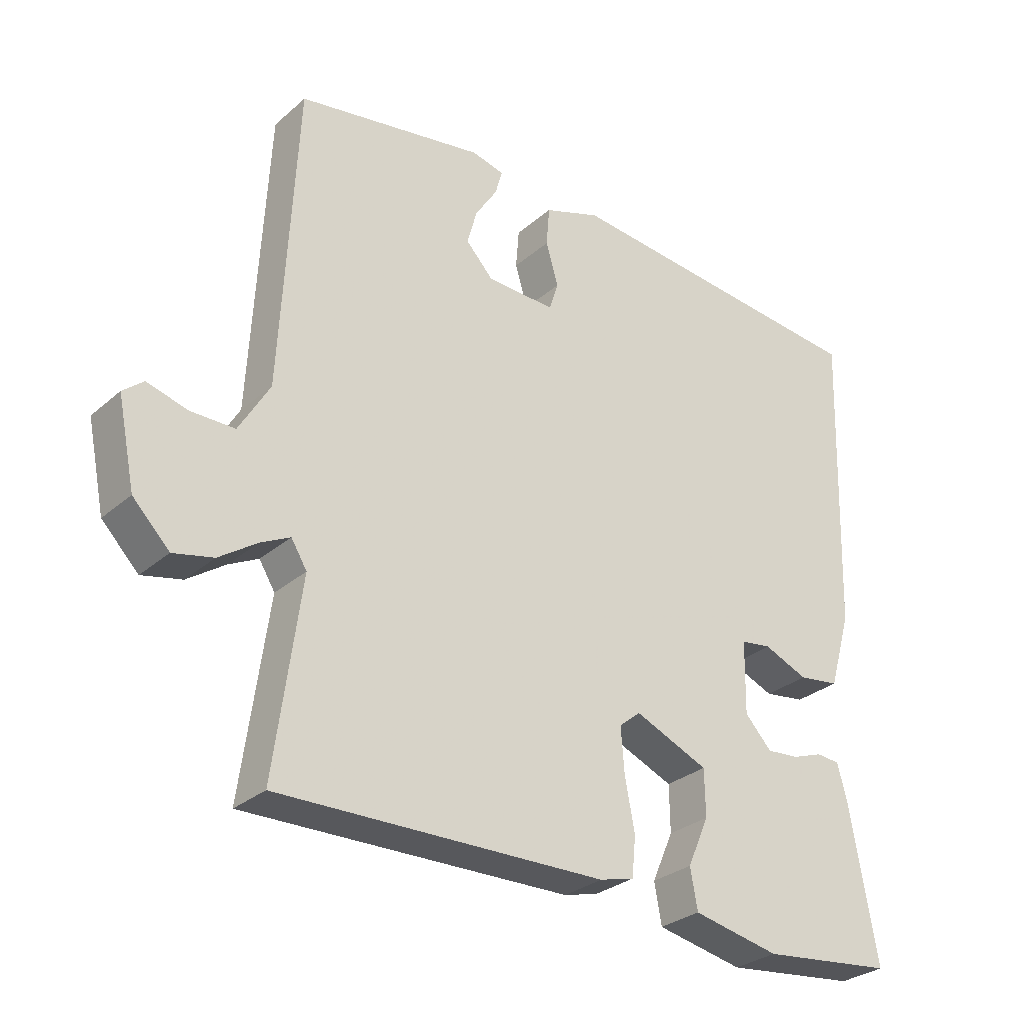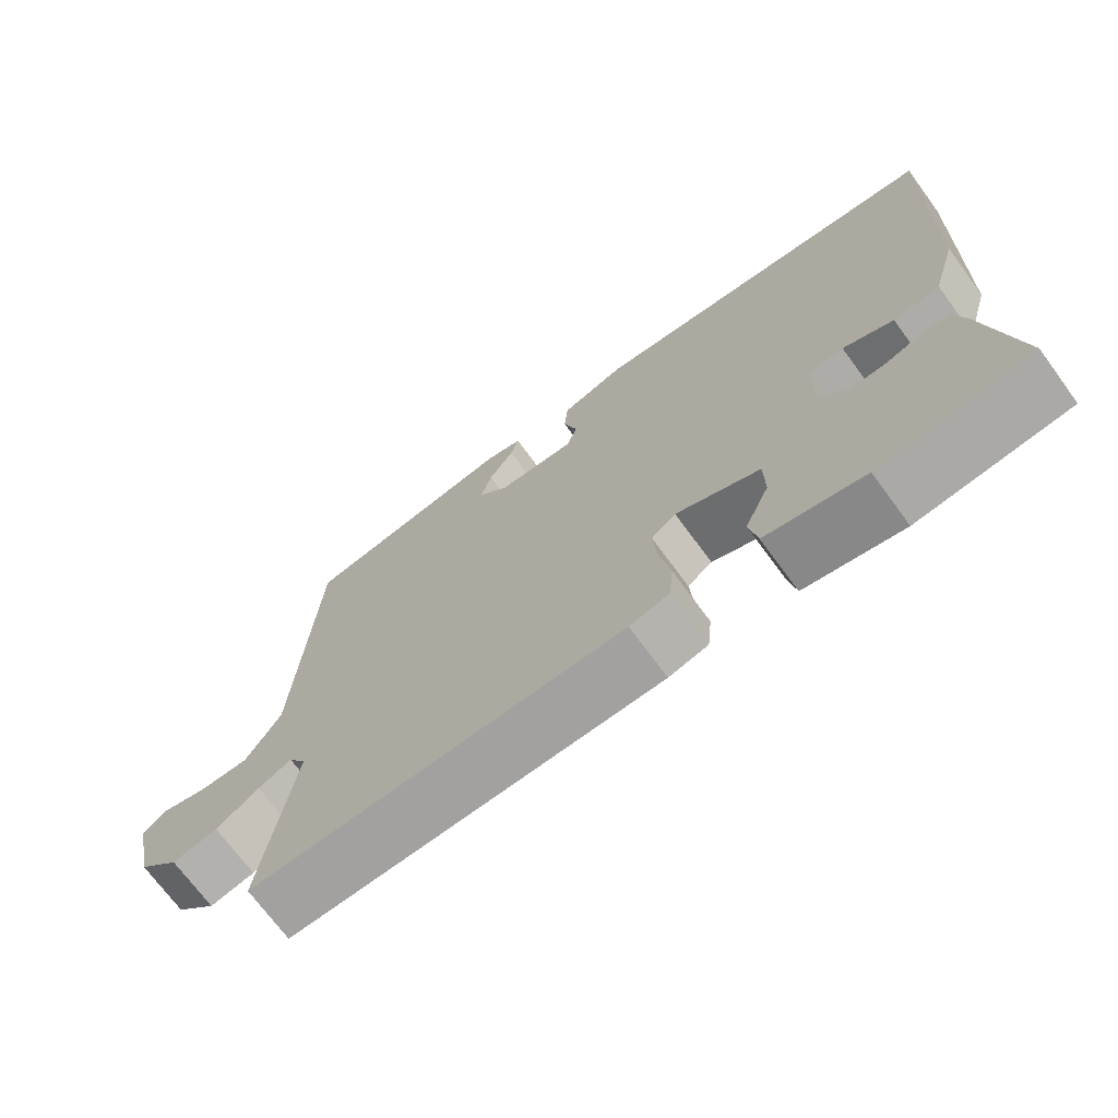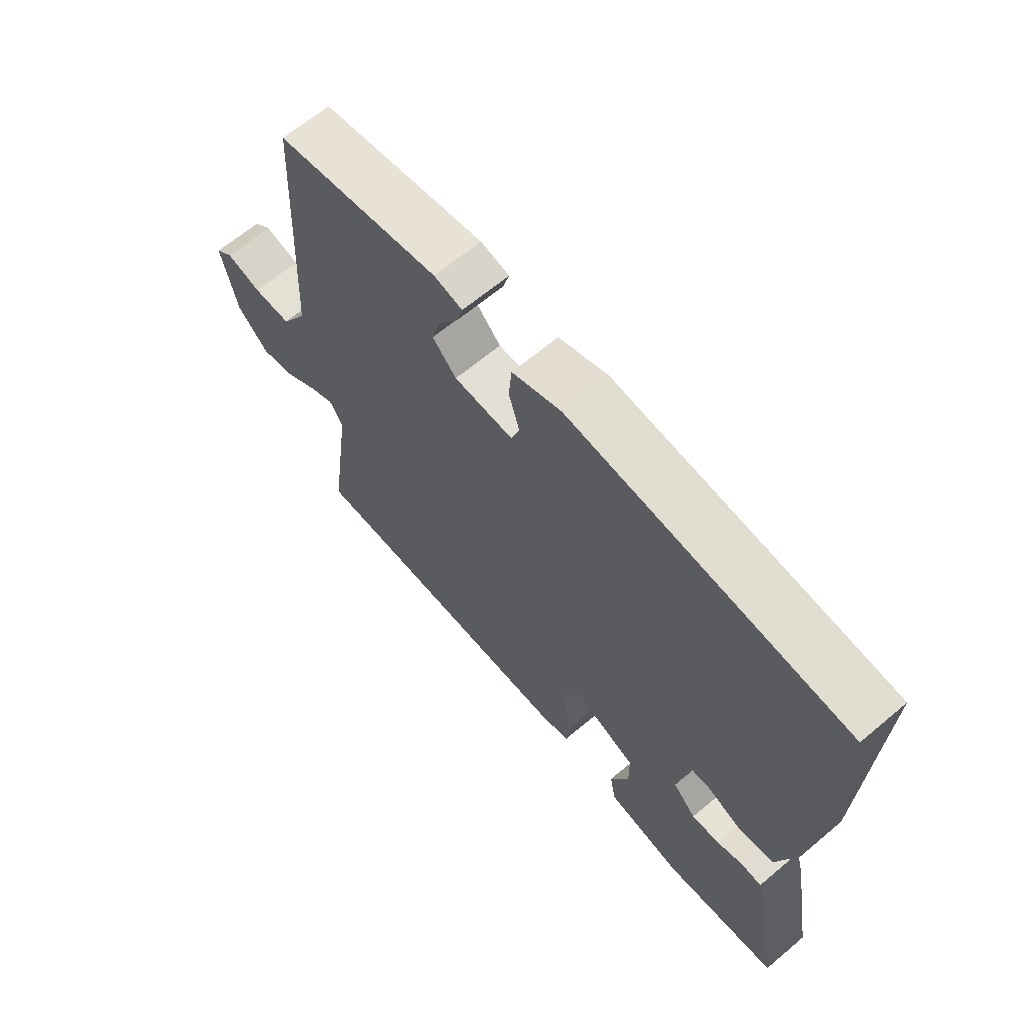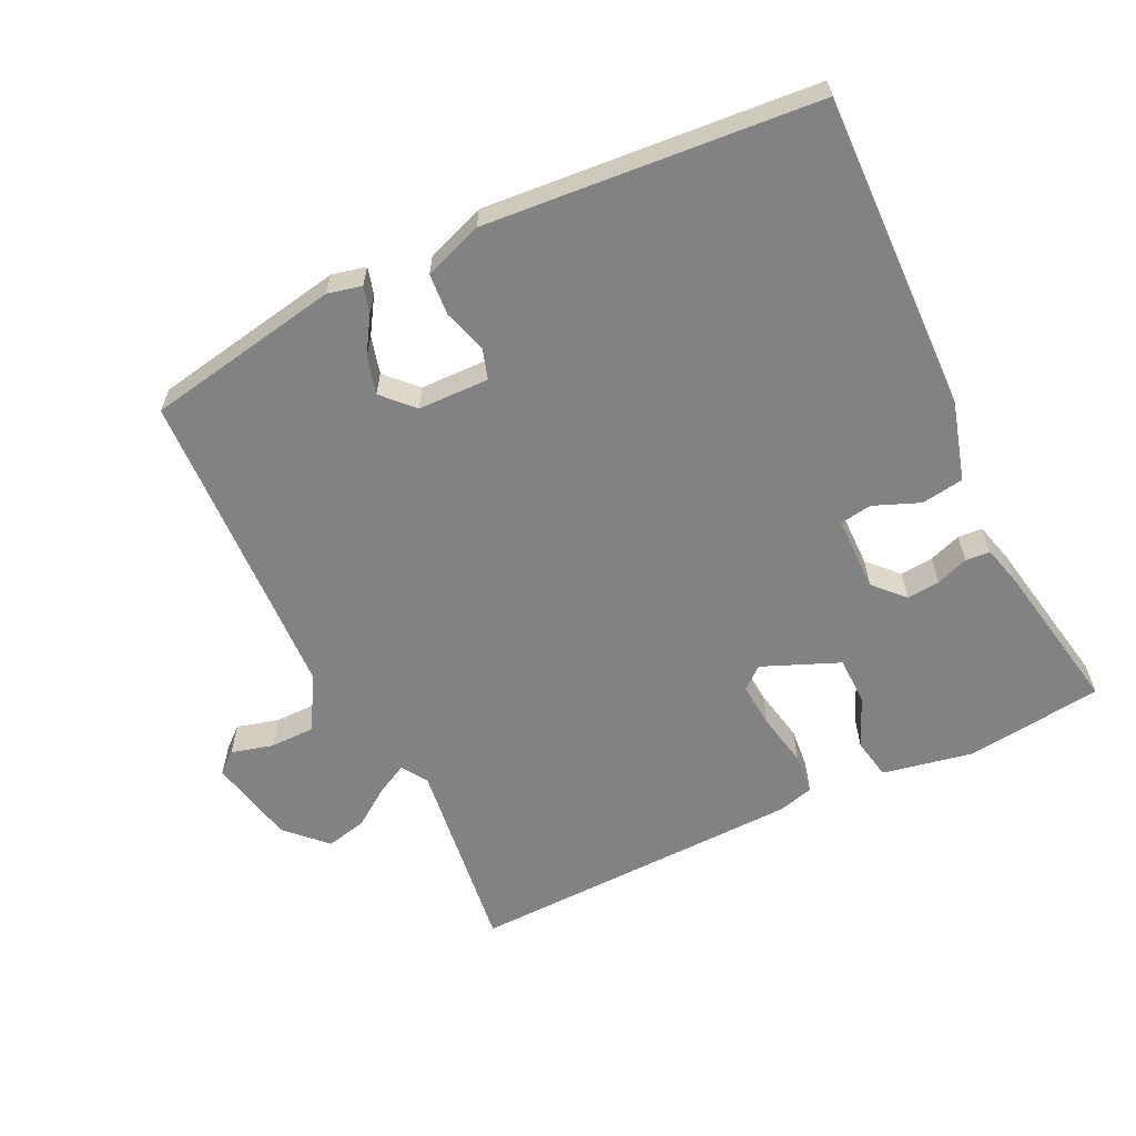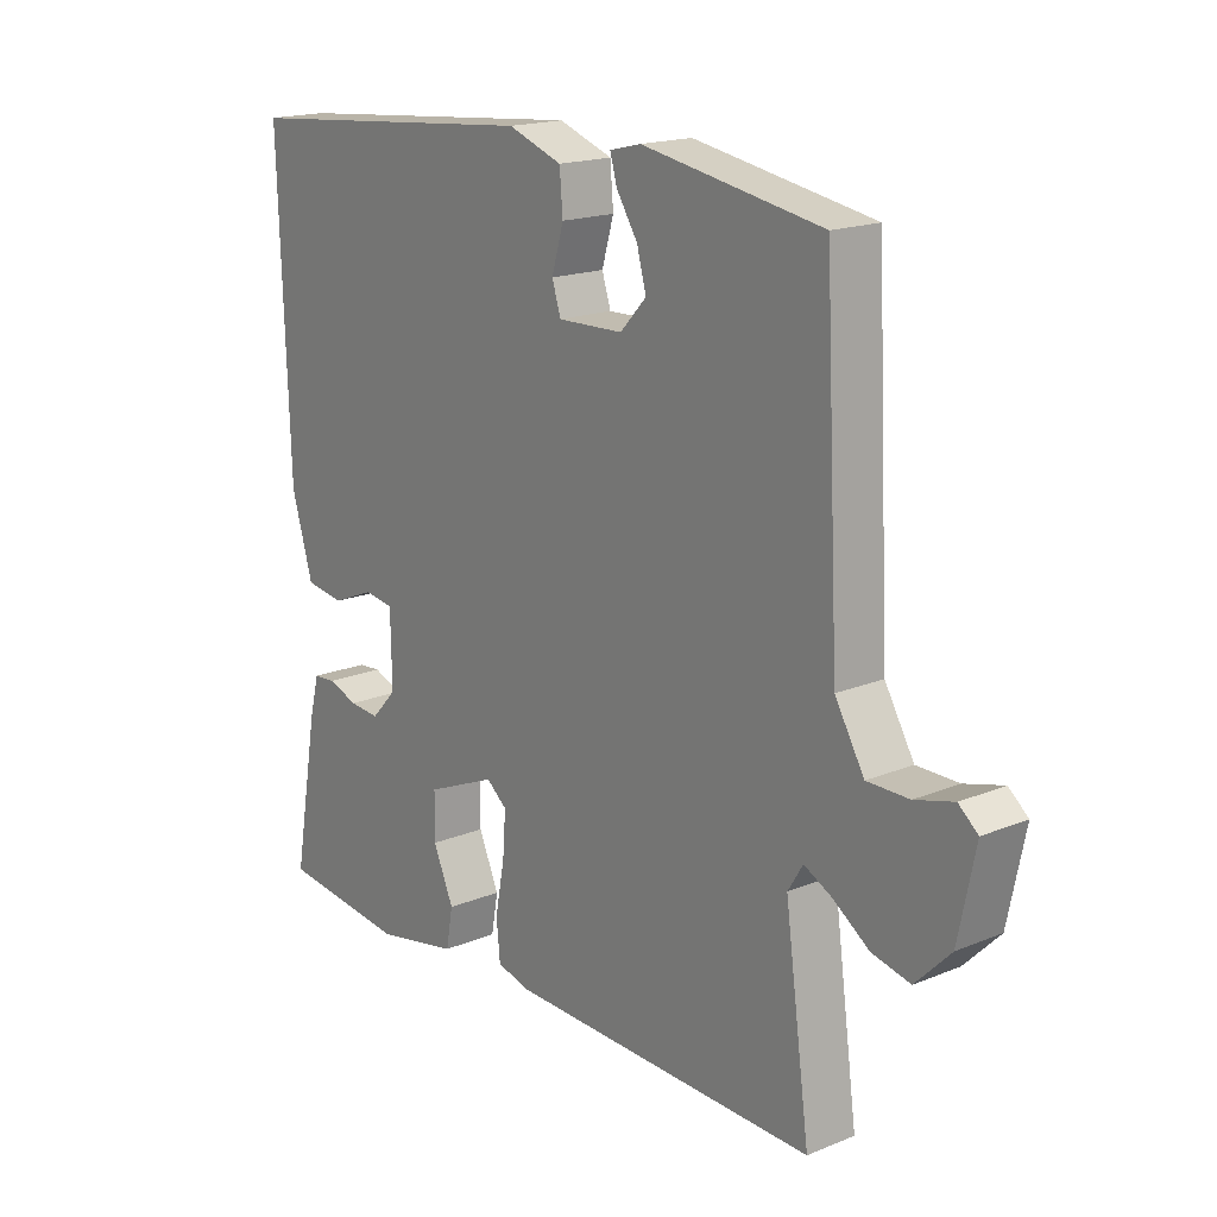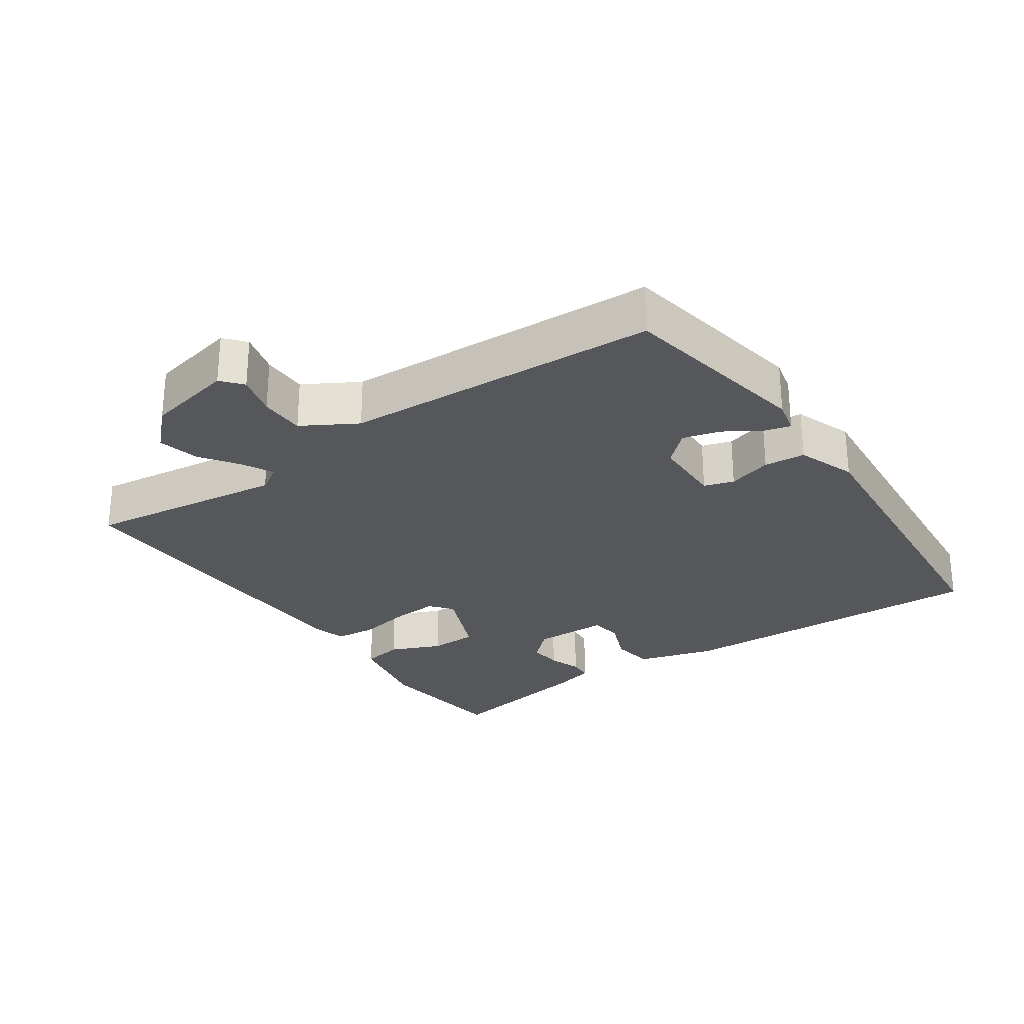
<metadata>
{"format":"obj","ext":"obj","renderer":"f3d","projection":"perspective","resolution":1024,"background":"white","views":[{"elev":-29.5,"azim":-38.6,"up":"+Z"},{"elev":-71.4,"azim":36.3,"up":"+Z"},{"elev":65.4,"azim":49.8,"up":"+Z"},{"elev":-60.9,"azim":26.2,"up":"+Y"},{"elev":17.8,"azim":-128.7,"up":"+Z"},{"elev":-27.3,"azim":-55.1,"up":"+Y"}]}
</metadata>
<code>
v 0.5 0.07 -0.5
v 0.296 0.07 -0.523
v 0.163 0.07 -0.496
v 0.152 0.07 -0.435
v 0.185 0.07 -0.36
v 0.184 0.07 -0.289
v 0.071 0.07 -0.241
v 0.038 0.07 -0.268
v 0.043 0.07 -0.336
v 0.058 0.07 -0.415
v 0.052 0.07 -0.476
v -0.001 0.07 -0.49
v -0.5 0.07 -0.5
v -0.46 0.07 -0.206
v -0.484 0.07 -0.167
v -0.529 0.07 -0.19
v -0.587 0.07 -0.23
v -0.648 0.07 -0.244
v -0.704 0.07 -0.187
v -0.731 0.07 -0.056
v -0.7 0.07 -0.03
v -0.638 0.07 -0.047
v -0.571 0.07 -0.047
v -0.524 0.07 0.033
v -0.5 0.07 0.5
v -0.212 0.07 0.55
v -0.162 0.07 0.538
v -0.173 0.07 0.499
v -0.207 0.07 0.446
v -0.222 0.07 0.391
v -0.18 0.07 0.346
v -0.075 0.07 0.343
v -0.061 0.07 0.387
v -0.08 0.07 0.452
v -0.075 0.07 0.513
v 0.012 0.07 0.544
v 0.5 0.07 0.5
v 0.484 0.07 0.03
v 0.45 0.07 -0.086
v 0.387 0.07 -0.095
v 0.319 0.07 -0.067
v 0.272 0.07 -0.074
v 0.27 0.07 -0.185
v 0.311 0.07 -0.229
v 0.36 0.07 -0.225
v 0.408 0.07 -0.208
v 0.444 0.07 -0.211
v 0.459 0.07 -0.269
v 0.5 0 -0.5
v 0.296 0 -0.523
v 0.163 0 -0.496
v 0.152 0 -0.435
v 0.185 0 -0.36
v 0.184 0 -0.289
v 0.071 0 -0.241
v 0.038 0 -0.268
v 0.043 0 -0.336
v 0.058 0 -0.415
v 0.052 0 -0.476
v -0.001 0 -0.49
v -0.5 0 -0.5
v -0.46 0 -0.206
v -0.484 0 -0.167
v -0.529 0 -0.19
v -0.587 0 -0.23
v -0.648 0 -0.244
v -0.704 0 -0.187
v -0.731 0 -0.056
v -0.7 0 -0.03
v -0.638 0 -0.047
v -0.571 0 -0.047
v -0.524 0 0.033
v -0.5 0 0.5
v -0.212 0 0.55
v -0.162 0 0.538
v -0.173 0 0.499
v -0.207 0 0.446
v -0.222 0 0.391
v -0.18 0 0.346
v -0.075 0 0.343
v -0.061 0 0.387
v -0.08 0 0.452
v -0.075 0 0.513
v 0.012 0 0.544
v 0.5 0 0.5
v 0.484 0 0.03
v 0.45 0 -0.086
v 0.387 0 -0.095
v 0.319 0 -0.067
v 0.272 0 -0.074
v 0.27 0 -0.185
v 0.311 0 -0.229
v 0.36 0 -0.225
v 0.408 0 -0.208
v 0.444 0 -0.211
v 0.459 0 -0.269
f 3 4 5
f 2 3 5
f 1 2 5
f 48 1 5
f 47 48 5
f 46 47 5
f 45 46 5
f 44 45 5 6
f 43 44 6 7
f 42 43 7
f 39 40 41
f 38 39 41
f 37 38 41
f 36 37 41
f 35 36 41
f 34 35 41
f 33 34 41
f 32 33 41 42
f 42 7 8
f 32 42 8
f 31 32 8
f 27 28 29
f 26 27 29
f 25 26 29
f 24 25 29
f 23 24 29 30
f 20 21 22
f 19 20 22
f 18 19 22
f 17 18 22
f 16 17 22
f 15 16 22 23
f 12 13 14
f 11 12 14
f 10 11 14
f 9 10 14
f 9 14 15
f 23 30 31
f 15 23 31
f 9 15 31
f 8 9 31
f 53 52 51
f 53 51 50
f 53 50 49
f 53 49 96
f 53 96 95
f 53 95 94
f 53 94 93
f 54 53 93 92
f 55 54 92 91
f 55 91 90
f 89 88 87
f 89 87 86
f 89 86 85
f 89 85 84
f 89 84 83
f 89 83 82
f 89 82 81
f 90 89 81 80
f 56 55 90
f 56 90 80
f 56 80 79
f 77 76 75
f 77 75 74
f 77 74 73
f 77 73 72
f 78 77 72 71
f 70 69 68
f 70 68 67
f 70 67 66
f 70 66 65
f 70 65 64
f 71 70 64 63
f 62 61 60
f 62 60 59
f 62 59 58
f 62 58 57
f 63 62 57
f 79 78 71
f 79 71 63
f 79 63 57
f 79 57 56
f 1 49 50 2
f 2 50 51 3
f 3 51 52 4
f 4 52 53 5
f 5 53 54 6
f 6 54 55 7
f 7 55 56 8
f 8 56 57 9
f 9 57 58 10
f 10 58 59 11
f 11 59 60 12
f 12 60 61 13
f 13 61 62 14
f 14 62 63 15
f 15 63 64 16
f 16 64 65 17
f 17 65 66 18
f 18 66 67 19
f 19 67 68 20
f 20 68 69 21
f 21 69 70 22
f 22 70 71 23
f 23 71 72 24
f 24 72 73 25
f 25 73 74 26
f 26 74 75 27
f 27 75 76 28
f 28 76 77 29
f 29 77 78 30
f 30 78 79 31
f 31 79 80 32
f 32 80 81 33
f 33 81 82 34
f 34 82 83 35
f 35 83 84 36
f 36 84 85 37
f 37 85 86 38
f 38 86 87 39
f 39 87 88 40
f 40 88 89 41
f 41 89 90 42
f 42 90 91 43
f 43 91 92 44
f 44 92 93 45
f 45 93 94 46
f 46 94 95 47
f 47 95 96 48
f 48 96 49 1

</code>
